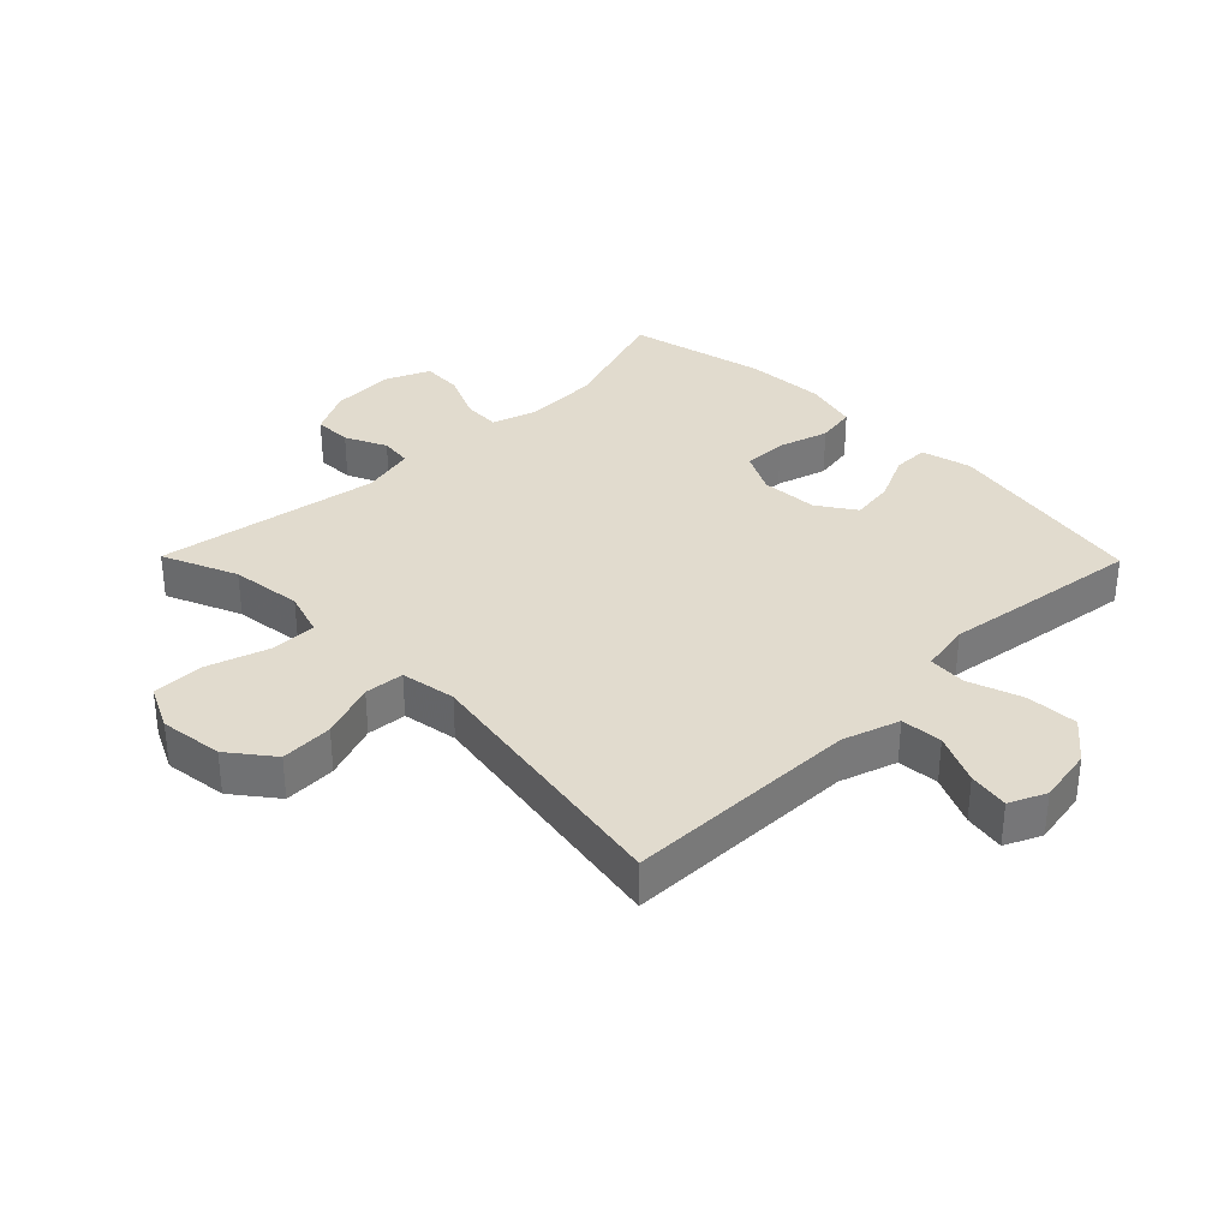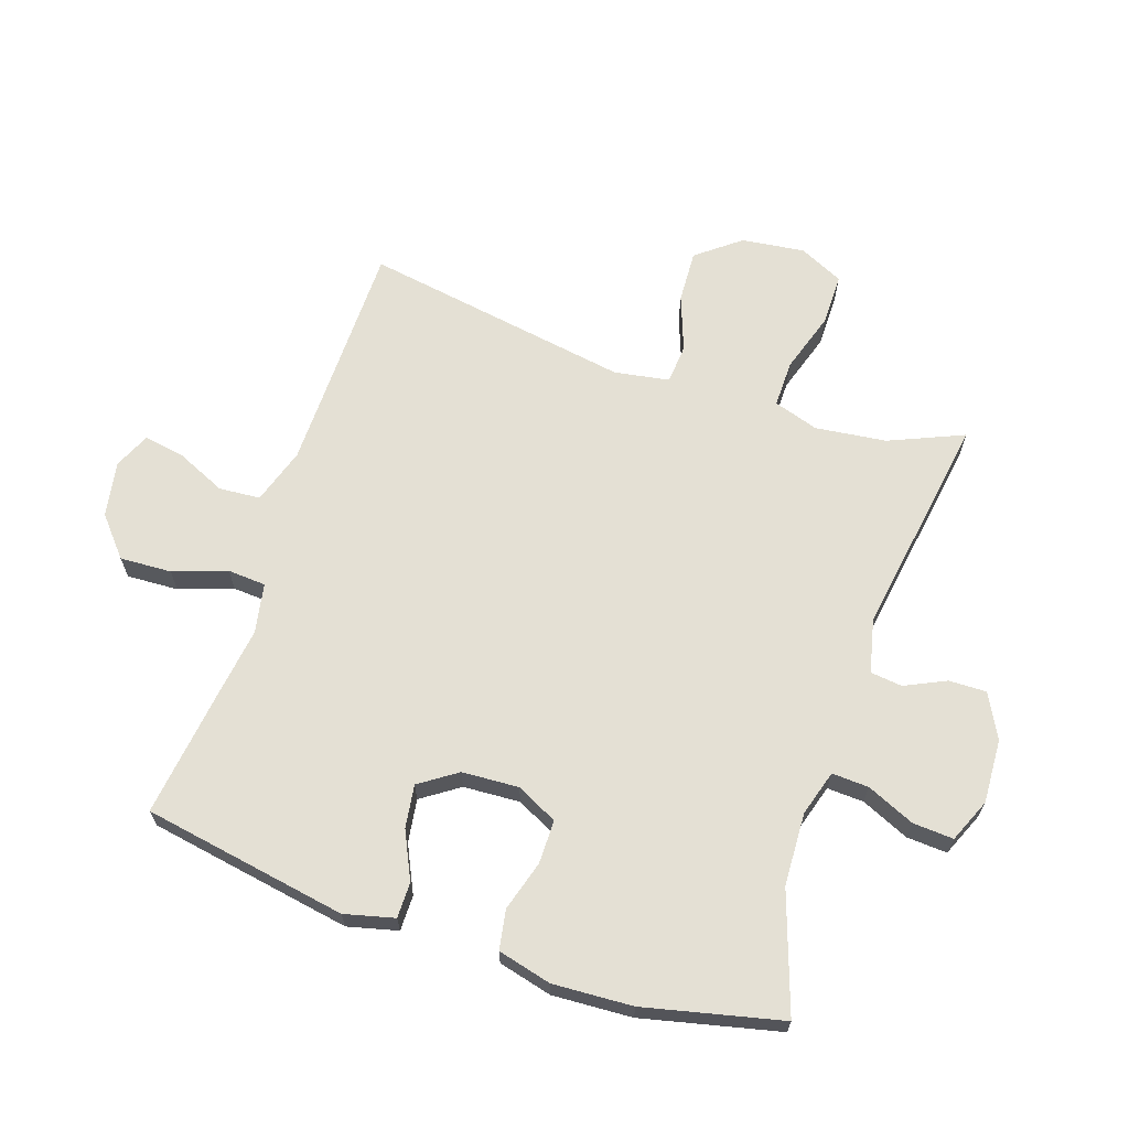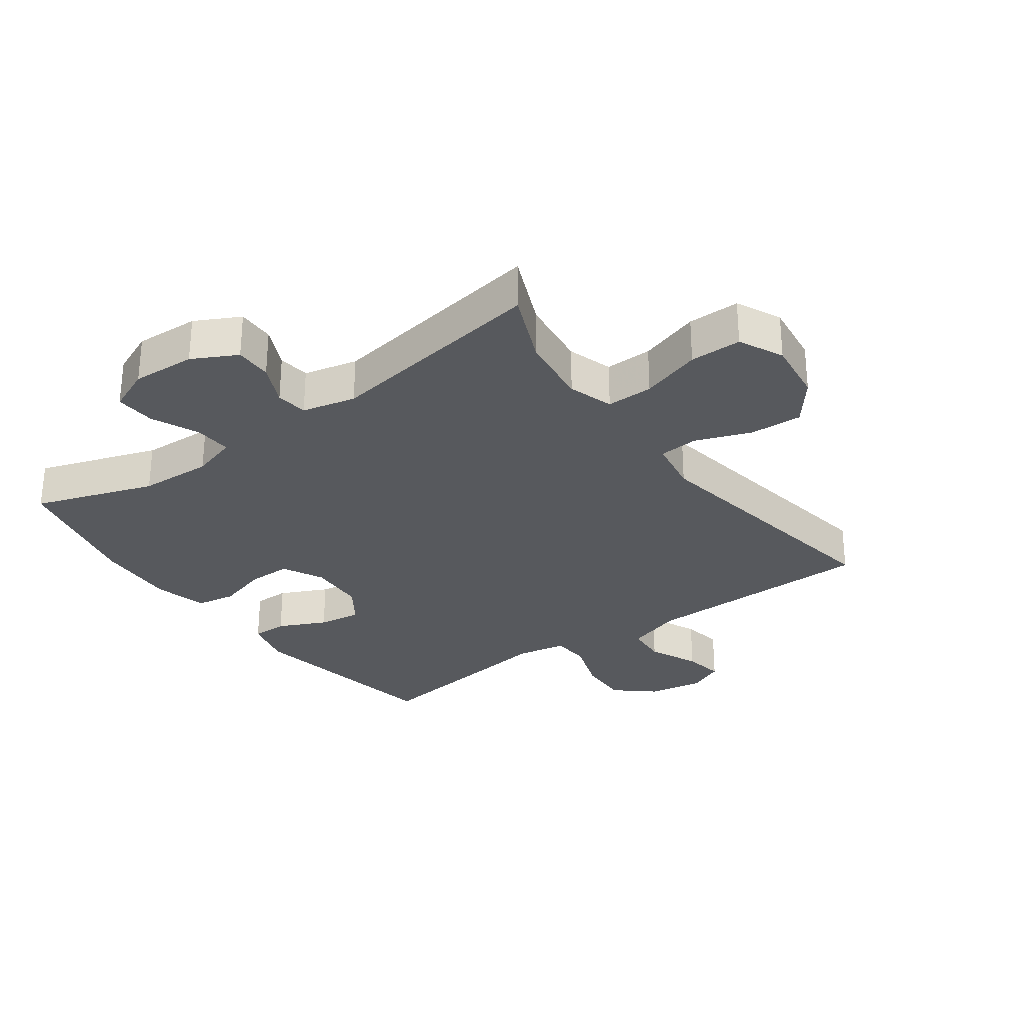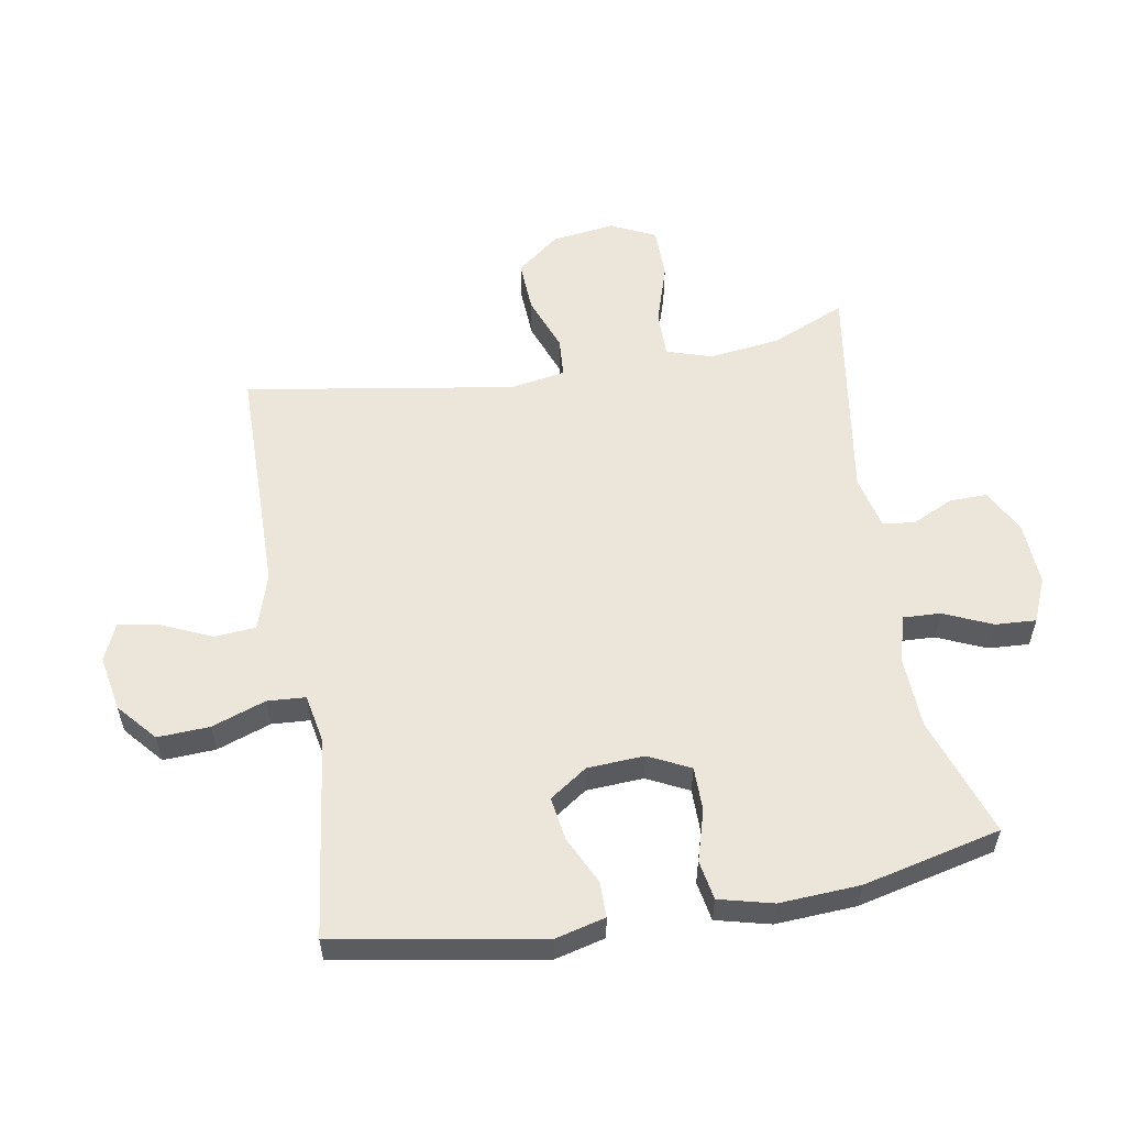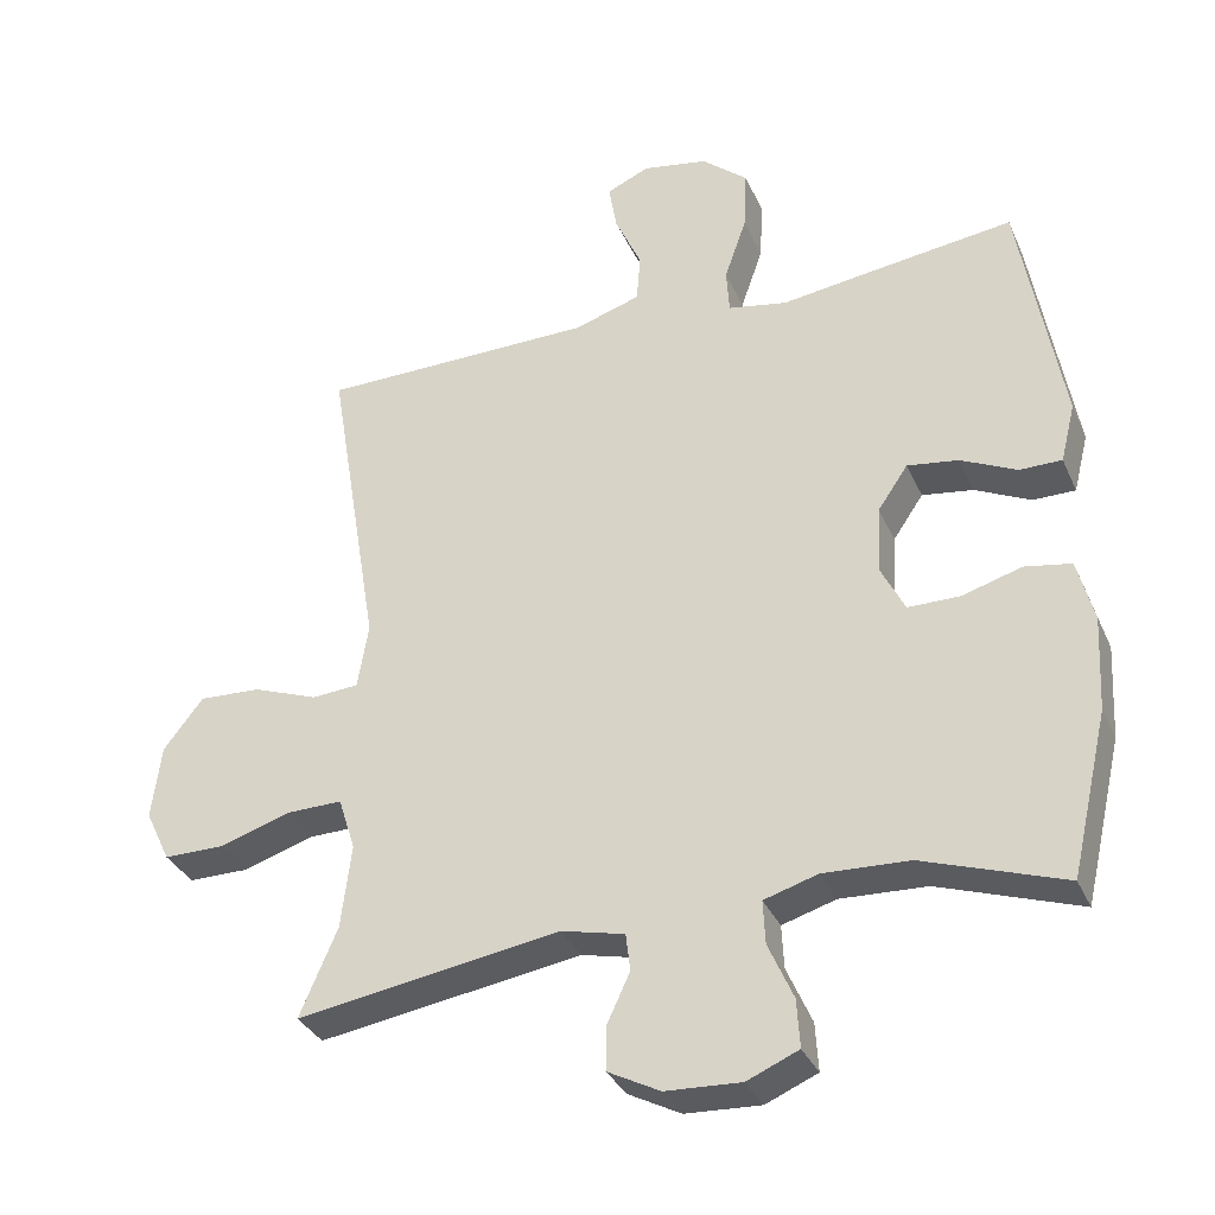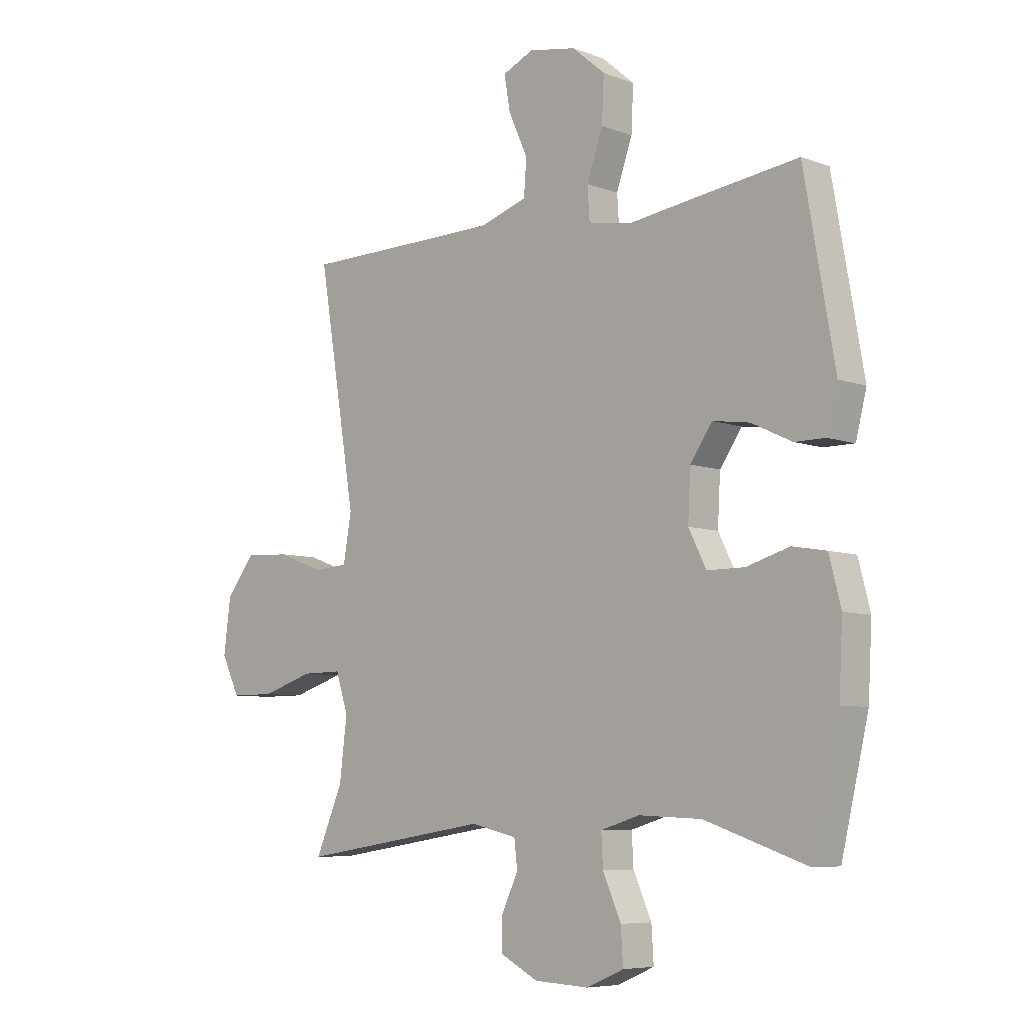
<metadata>
{"format":"obj","ext":"obj","renderer":"f3d","projection":"perspective","resolution":1024,"background":"white","views":[{"elev":33.8,"azim":-44.5,"up":"+Y"},{"elev":66.1,"azim":108.5,"up":"+Y"},{"elev":-29.4,"azim":-144.0,"up":"+Y"},{"elev":56.4,"azim":80.0,"up":"+Y"},{"elev":-33.6,"azim":21.5,"up":"+Z"},{"elev":-7.0,"azim":43.0,"up":"+Z"}]}
</metadata>
<code>
v 0.5 0.07 0.5
v 0.557 0.07 0.172
v 0.537 0.07 0.092
v 0.48 0.07 0.092
v 0.404 0.07 0.128
v 0.335 0.07 0.138
v 0.294 0.07 0.078
v 0.289 0.07 -0.013
v 0.322 0.07 -0.079
v 0.392 0.07 -0.079
v 0.473 0.07 -0.055
v 0.536 0.07 -0.066
v 0.558 0.07 -0.152
v 0.551 0.07 -0.28
v 0.5 0.07 -0.5
v 0.309 0.07 -0.435
v 0.192 0.07 -0.43
v 0.119 0.07 -0.452
v 0.122 0.07 -0.511
v 0.156 0.07 -0.588
v 0.16 0.07 -0.653
v 0.09 0.07 -0.683
v -0.012 0.07 -0.678
v -0.083 0.07 -0.641
v -0.082 0.07 -0.581
v -0.051 0.07 -0.515
v -0.057 0.07 -0.464
v -0.143 0.07 -0.444
v -0.5 0.07 -0.5
v -0.449 0.07 -0.381
v -0.435 0.07 -0.267
v -0.458 0.07 -0.195
v -0.533 0.07 -0.196
v -0.63 0.07 -0.227
v -0.713 0.07 -0.227
v -0.747 0.07 -0.156
v -0.734 0.07 -0.055
v -0.68 0.07 0.014
v -0.596 0.07 0.01
v -0.507 0.07 -0.023
v -0.444 0.07 -0.018
v -0.429 0.07 0.07
v -0.5 0.07 0.5
v -0.264 0.07 0.503
v -0.126 0.07 0.505
v -0.036 0.07 0.534
v -0.031 0.07 0.6
v -0.067 0.07 0.68
v -0.078 0.07 0.745
v -0.02 0.07 0.771
v 0.069 0.07 0.755
v 0.131 0.07 0.702
v 0.127 0.07 0.619
v 0.097 0.07 0.533
v 0.101 0.07 0.472
v 0.181 0.07 0.457
v 0.303 0.07 0.474
v 0.5 0 0.5
v 0.557 0 0.172
v 0.537 0 0.092
v 0.48 0 0.092
v 0.404 0 0.128
v 0.335 0 0.138
v 0.294 0 0.078
v 0.289 0 -0.013
v 0.322 0 -0.079
v 0.392 0 -0.079
v 0.473 0 -0.055
v 0.536 0 -0.066
v 0.558 0 -0.152
v 0.551 0 -0.28
v 0.5 0 -0.5
v 0.309 0 -0.435
v 0.192 0 -0.43
v 0.119 0 -0.452
v 0.122 0 -0.511
v 0.156 0 -0.588
v 0.16 0 -0.653
v 0.09 0 -0.683
v -0.012 0 -0.678
v -0.083 0 -0.641
v -0.082 0 -0.581
v -0.051 0 -0.515
v -0.057 0 -0.464
v -0.143 0 -0.444
v -0.5 0 -0.5
v -0.449 0 -0.381
v -0.435 0 -0.267
v -0.458 0 -0.195
v -0.533 0 -0.196
v -0.63 0 -0.227
v -0.713 0 -0.227
v -0.747 0 -0.156
v -0.734 0 -0.055
v -0.68 0 0.014
v -0.596 0 0.01
v -0.507 0 -0.023
v -0.444 0 -0.018
v -0.429 0 0.07
v -0.5 0 0.5
v -0.264 0 0.503
v -0.126 0 0.505
v -0.036 0 0.534
v -0.031 0 0.6
v -0.067 0 0.68
v -0.078 0 0.745
v -0.02 0 0.771
v 0.069 0 0.755
v 0.131 0 0.702
v 0.127 0 0.619
v 0.097 0 0.533
v 0.101 0 0.472
v 0.181 0 0.457
v 0.303 0 0.474
f 3 4 5
f 2 3 5
f 1 2 5
f 57 1 5
f 56 57 5
f 55 56 5 6
f 52 53 54
f 51 52 54
f 50 51 54
f 49 50 54
f 48 49 54
f 47 48 54
f 46 47 54 55
f 55 6 7
f 46 55 7
f 45 46 7
f 42 43 44
f 45 7 8
f 44 45 8
f 42 44 8
f 41 42 8
f 38 39 40
f 37 38 40
f 36 37 40
f 35 36 40
f 34 35 40
f 33 34 40
f 41 8 9
f 40 41 9
f 33 40 9
f 32 33 9
f 28 29 30
f 28 30 31
f 32 9 10
f 31 32 10
f 28 31 10
f 27 28 10
f 24 25 26
f 23 24 26
f 22 23 26
f 21 22 26
f 20 21 26
f 19 20 26
f 18 19 26 27
f 14 15 16
f 13 14 16
f 12 13 16
f 11 12 16
f 10 11 16
f 10 16 17
f 10 17 18 27
f 62 61 60
f 62 60 59
f 62 59 58
f 62 58 114
f 62 114 113
f 63 62 113 112
f 111 110 109
f 111 109 108
f 111 108 107
f 111 107 106
f 111 106 105
f 111 105 104
f 112 111 104 103
f 64 63 112
f 64 112 103
f 64 103 102
f 101 100 99
f 65 64 102
f 65 102 101
f 65 101 99
f 65 99 98
f 97 96 95
f 97 95 94
f 97 94 93
f 97 93 92
f 97 92 91
f 97 91 90
f 66 65 98
f 66 98 97
f 66 97 90
f 66 90 89
f 87 86 85
f 88 87 85
f 67 66 89
f 67 89 88
f 67 88 85
f 67 85 84
f 83 82 81
f 83 81 80
f 83 80 79
f 83 79 78
f 83 78 77
f 83 77 76
f 84 83 76 75
f 73 72 71
f 73 71 70
f 73 70 69
f 73 69 68
f 73 68 67
f 74 73 67
f 84 75 74 67
f 1 58 59 2
f 2 59 60 3
f 3 60 61 4
f 4 61 62 5
f 5 62 63 6
f 6 63 64 7
f 7 64 65 8
f 8 65 66 9
f 9 66 67 10
f 10 67 68 11
f 11 68 69 12
f 12 69 70 13
f 13 70 71 14
f 14 71 72 15
f 15 72 73 16
f 16 73 74 17
f 17 74 75 18
f 18 75 76 19
f 19 76 77 20
f 20 77 78 21
f 21 78 79 22
f 22 79 80 23
f 23 80 81 24
f 24 81 82 25
f 25 82 83 26
f 26 83 84 27
f 27 84 85 28
f 28 85 86 29
f 29 86 87 30
f 30 87 88 31
f 31 88 89 32
f 32 89 90 33
f 33 90 91 34
f 34 91 92 35
f 35 92 93 36
f 36 93 94 37
f 37 94 95 38
f 38 95 96 39
f 39 96 97 40
f 40 97 98 41
f 41 98 99 42
f 42 99 100 43
f 43 100 101 44
f 44 101 102 45
f 45 102 103 46
f 46 103 104 47
f 47 104 105 48
f 48 105 106 49
f 49 106 107 50
f 50 107 108 51
f 51 108 109 52
f 52 109 110 53
f 53 110 111 54
f 54 111 112 55
f 55 112 113 56
f 56 113 114 57
f 57 114 58 1

</code>
